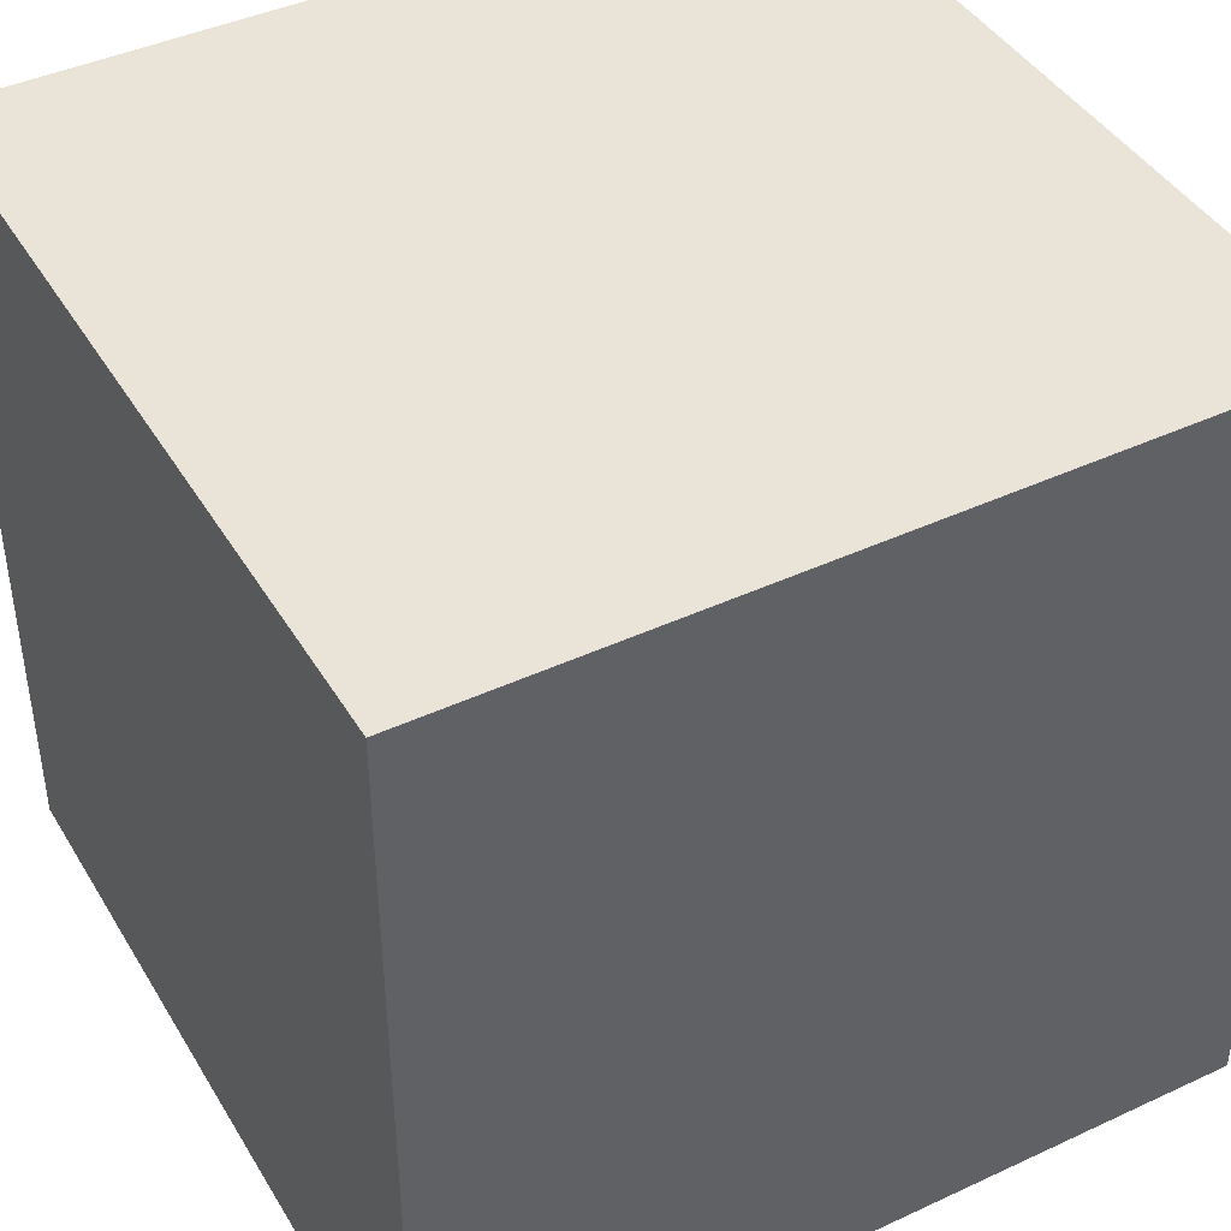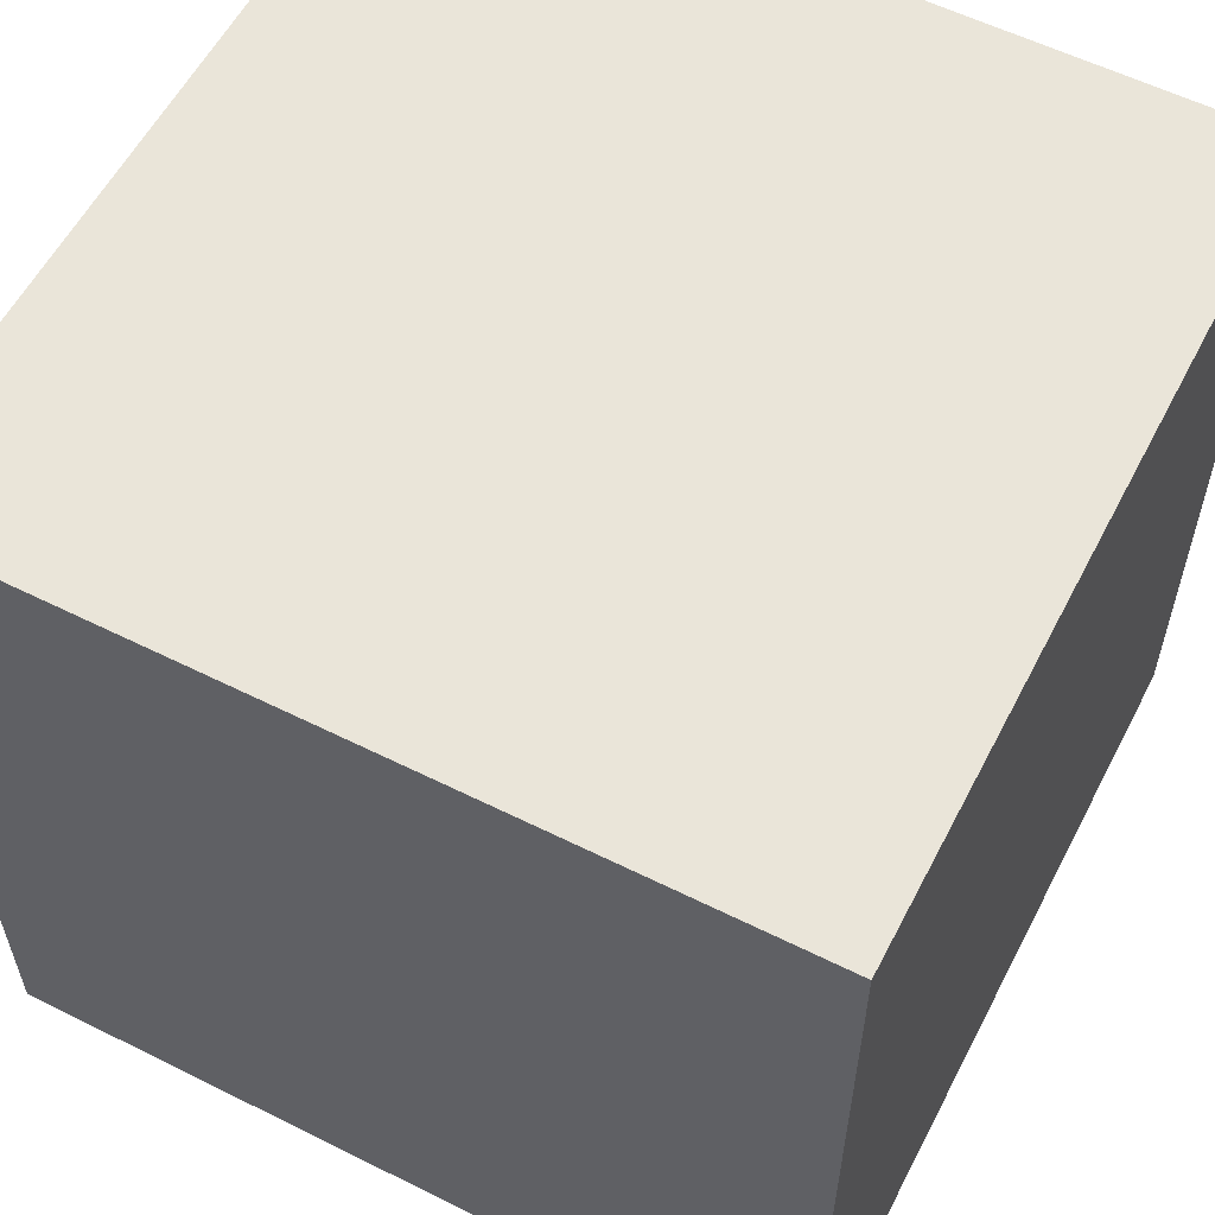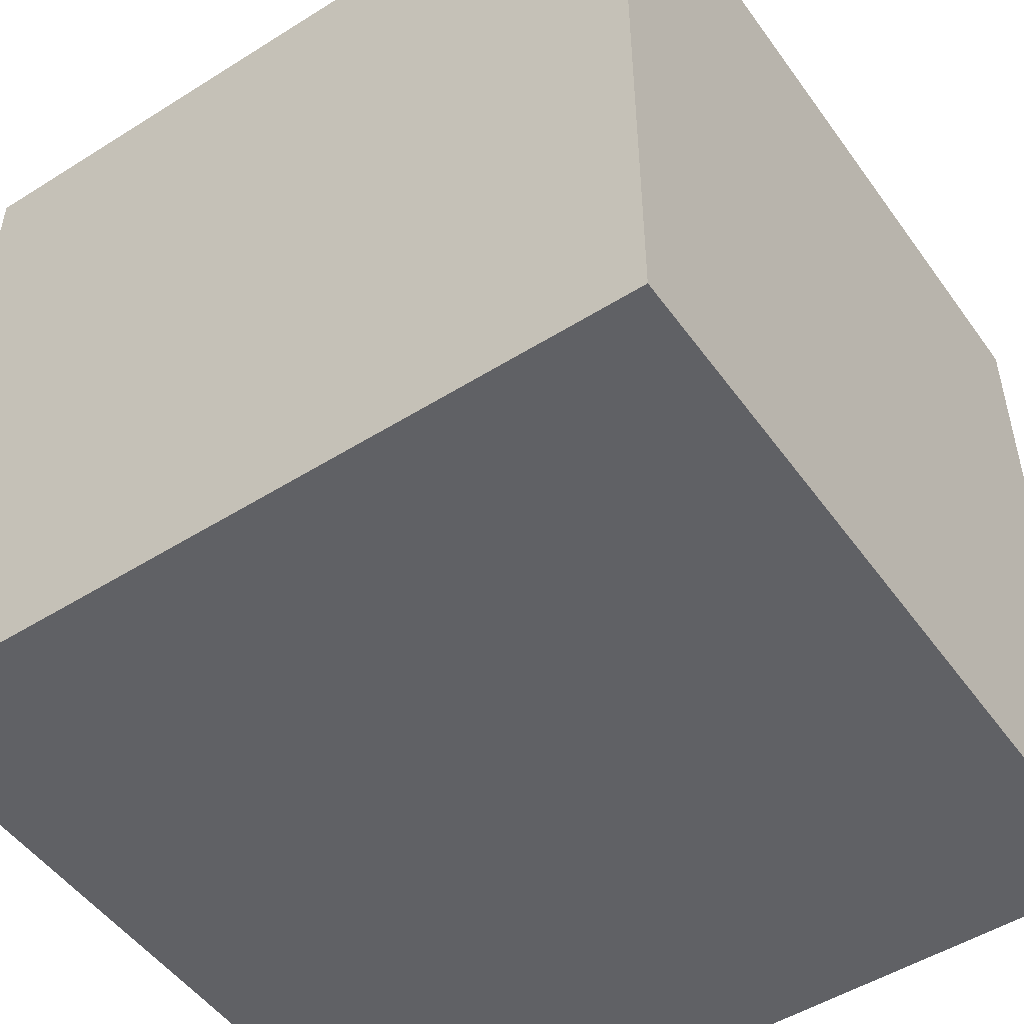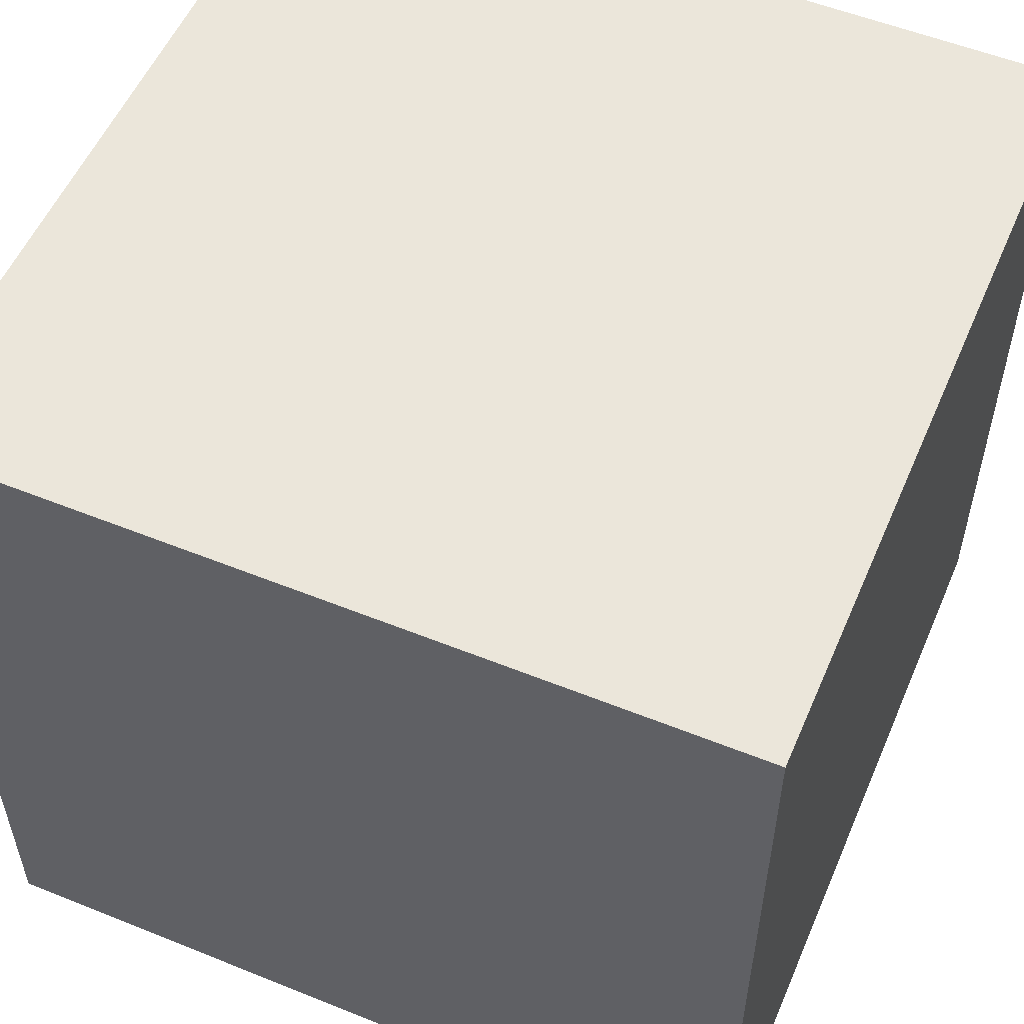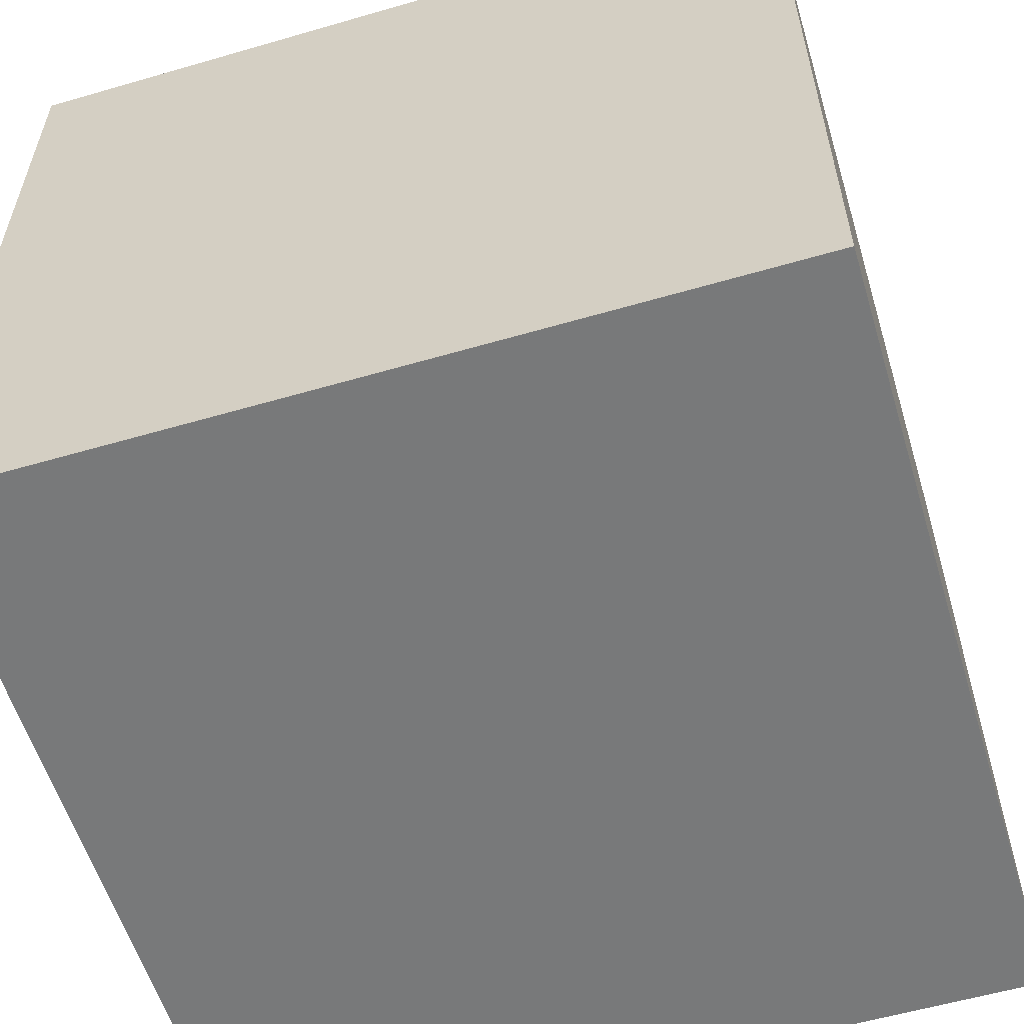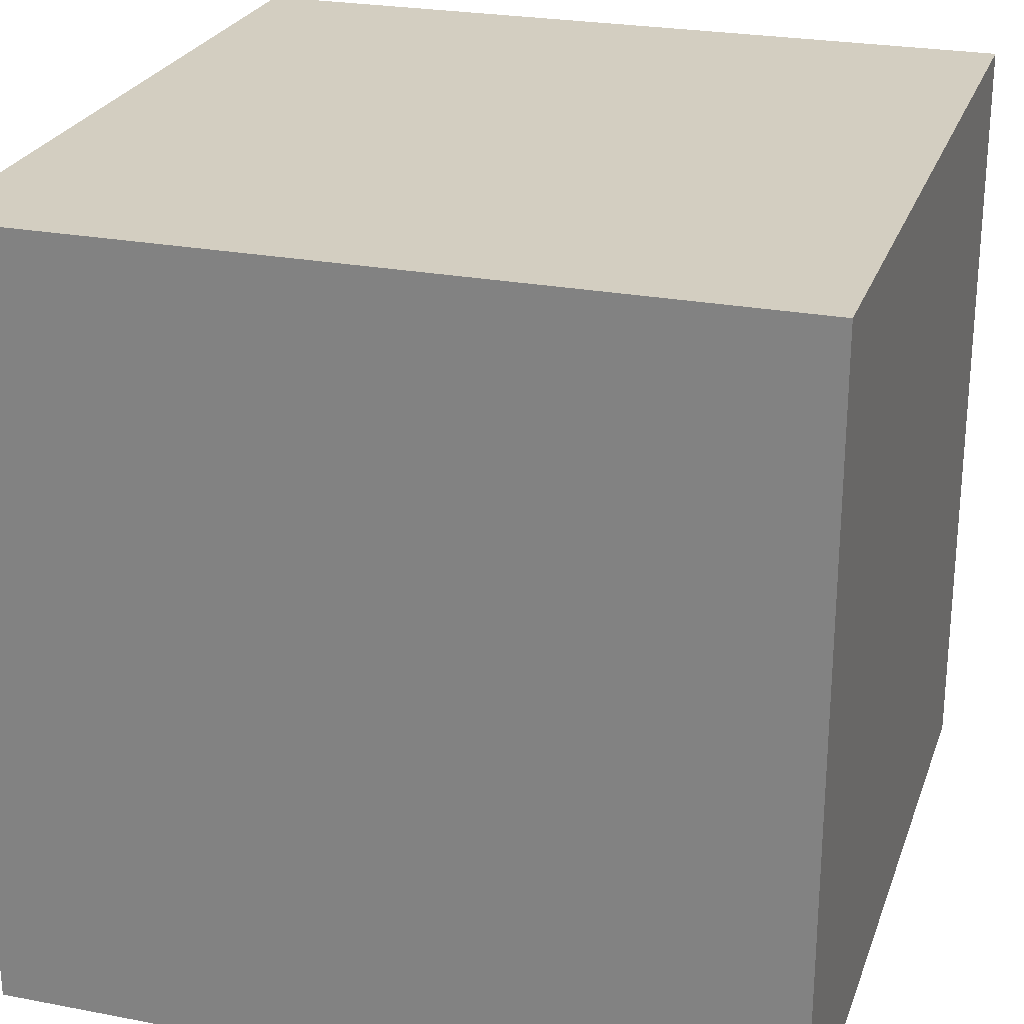
<metadata>
{"format":"obj","ext":"obj","renderer":"f3d","projection":"perspective","resolution":1024,"background":"white","views":[{"elev":42.9,"azim":-118.9,"up":"+Z"},{"elev":57.8,"azim":-152.7,"up":"+Z"},{"elev":-50.4,"azim":124.5,"up":"+Y"},{"elev":54.7,"azim":23.1,"up":"+Y"},{"elev":-57.7,"azim":-163.2,"up":"+Z"},{"elev":25.1,"azim":-162.8,"up":"+Y"}]}
</metadata>
<code>
o Cube
v 1 1 -1
v 1 -1 -1
v 1 1 1
v 1 -1 1
v -1 1 -1
v -1 -1 -1
v -1 1 1
v -1 -1 1
f 4 6 2
f 3 2 1
f 7 4 3
f 7 1 5
f 5 8 7
f 1 6 5
f 7 3 1
f 5 6 8
f 1 2 6
f 7 8 4
f 3 4 2
f 4 8 6

</code>
